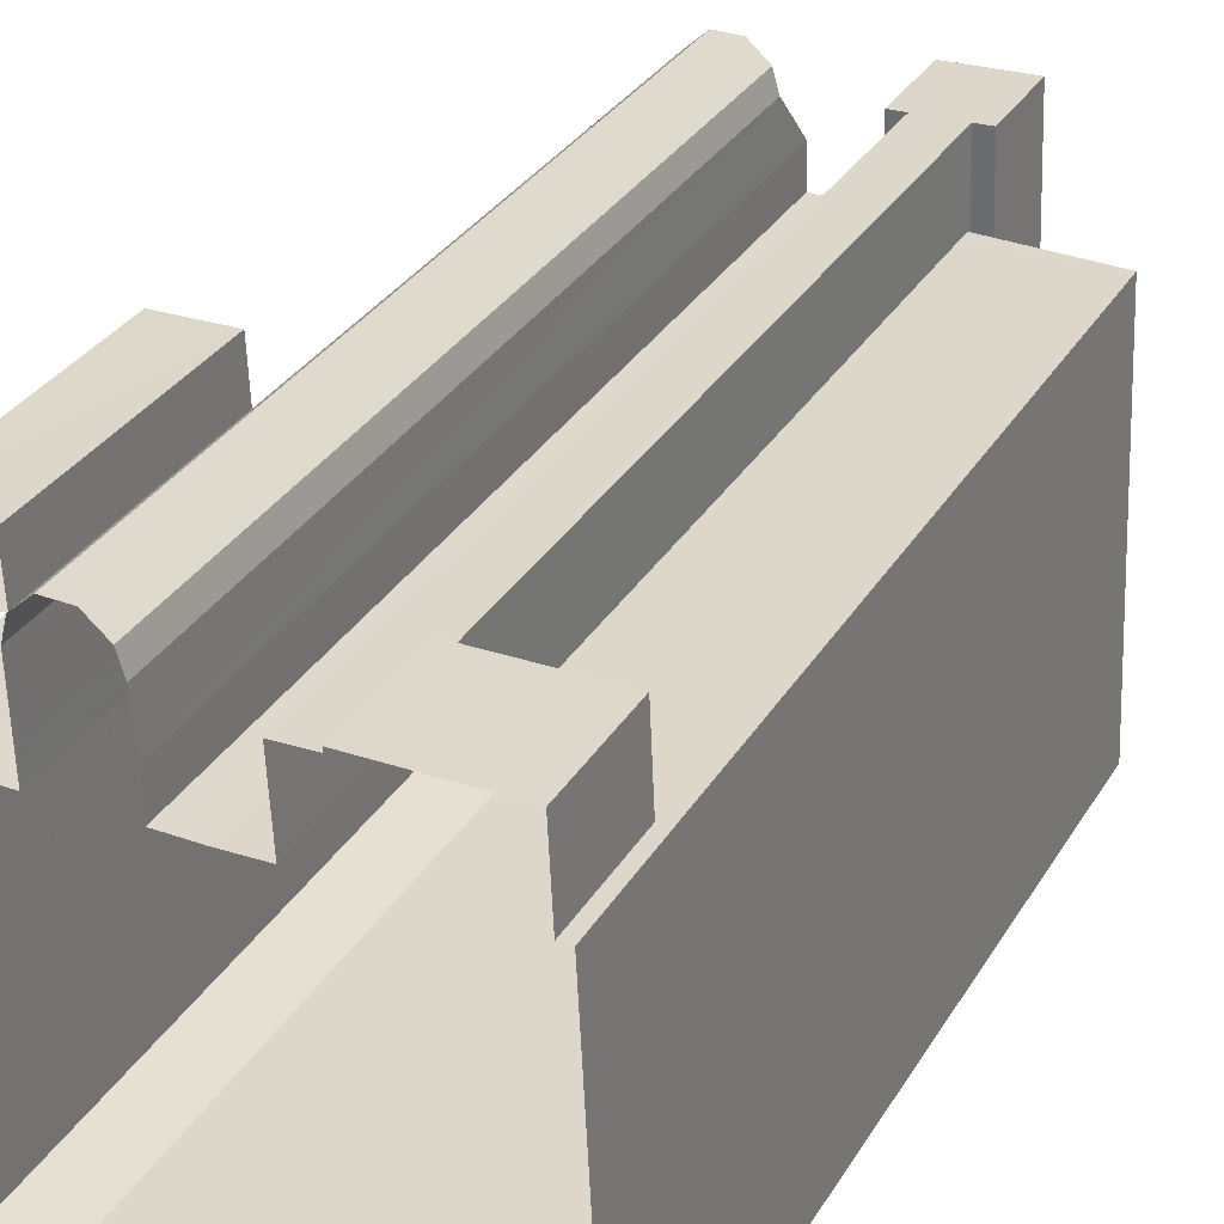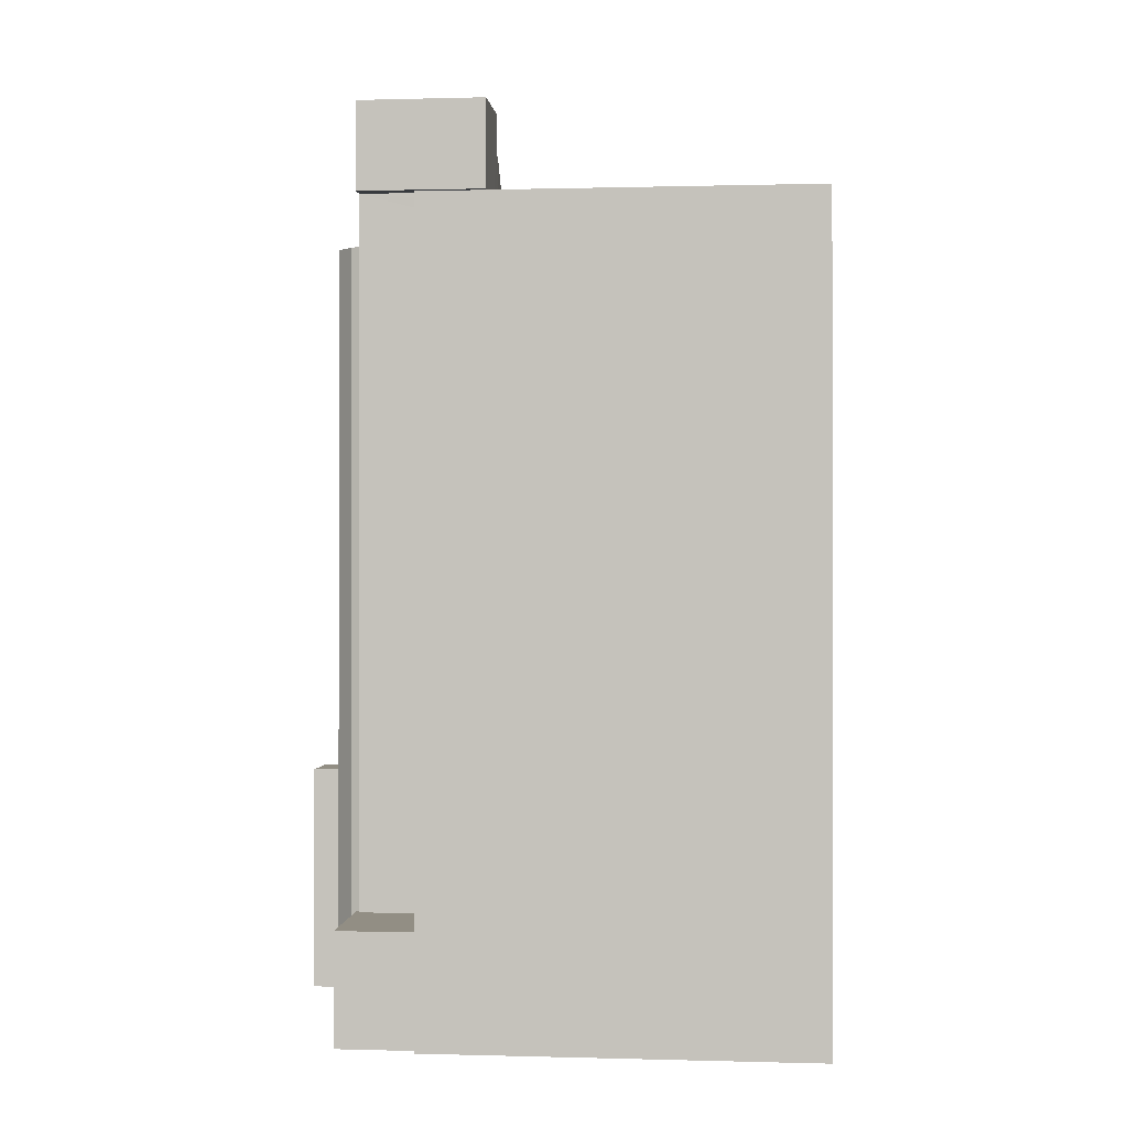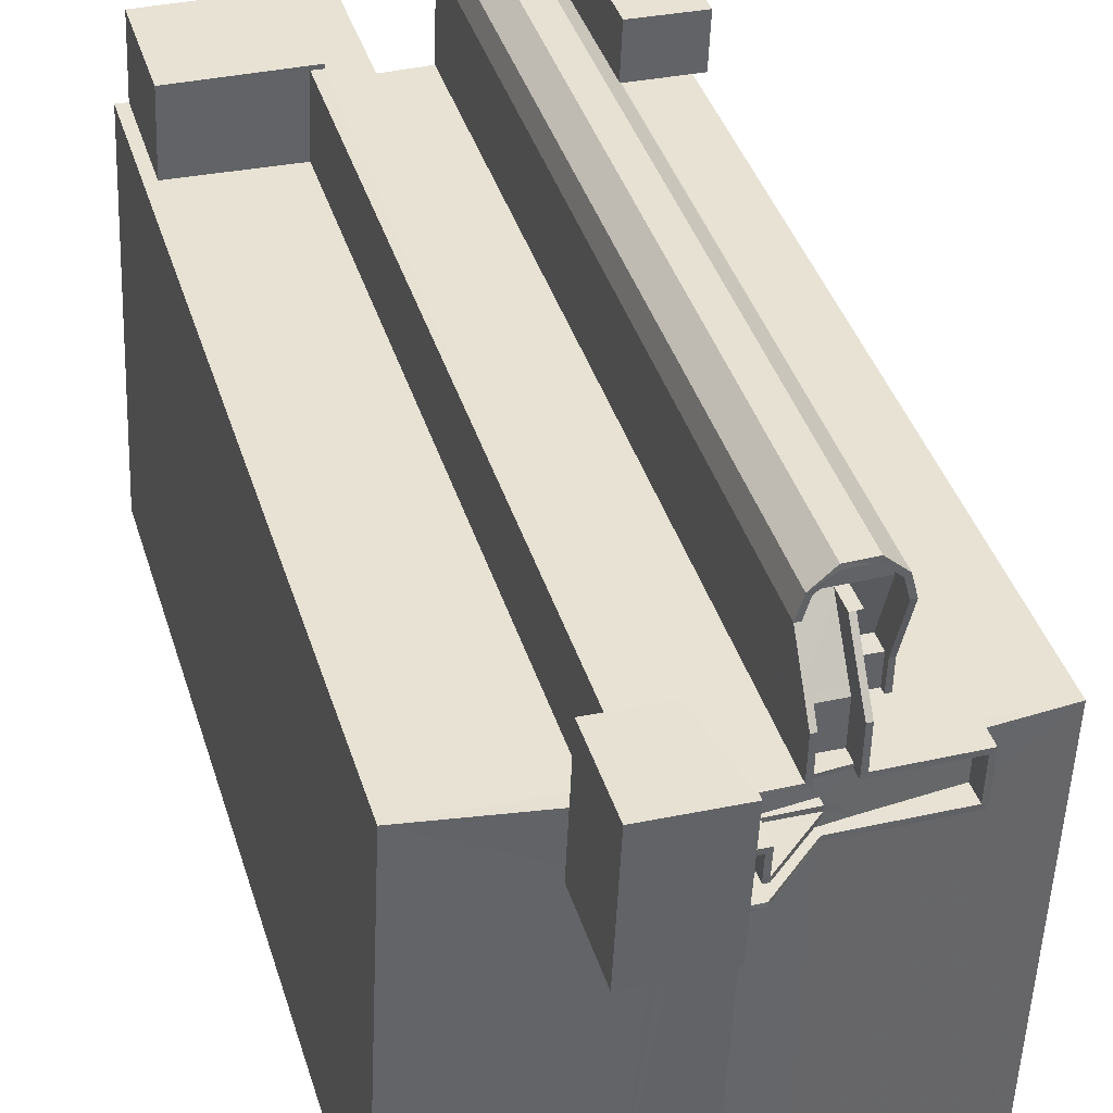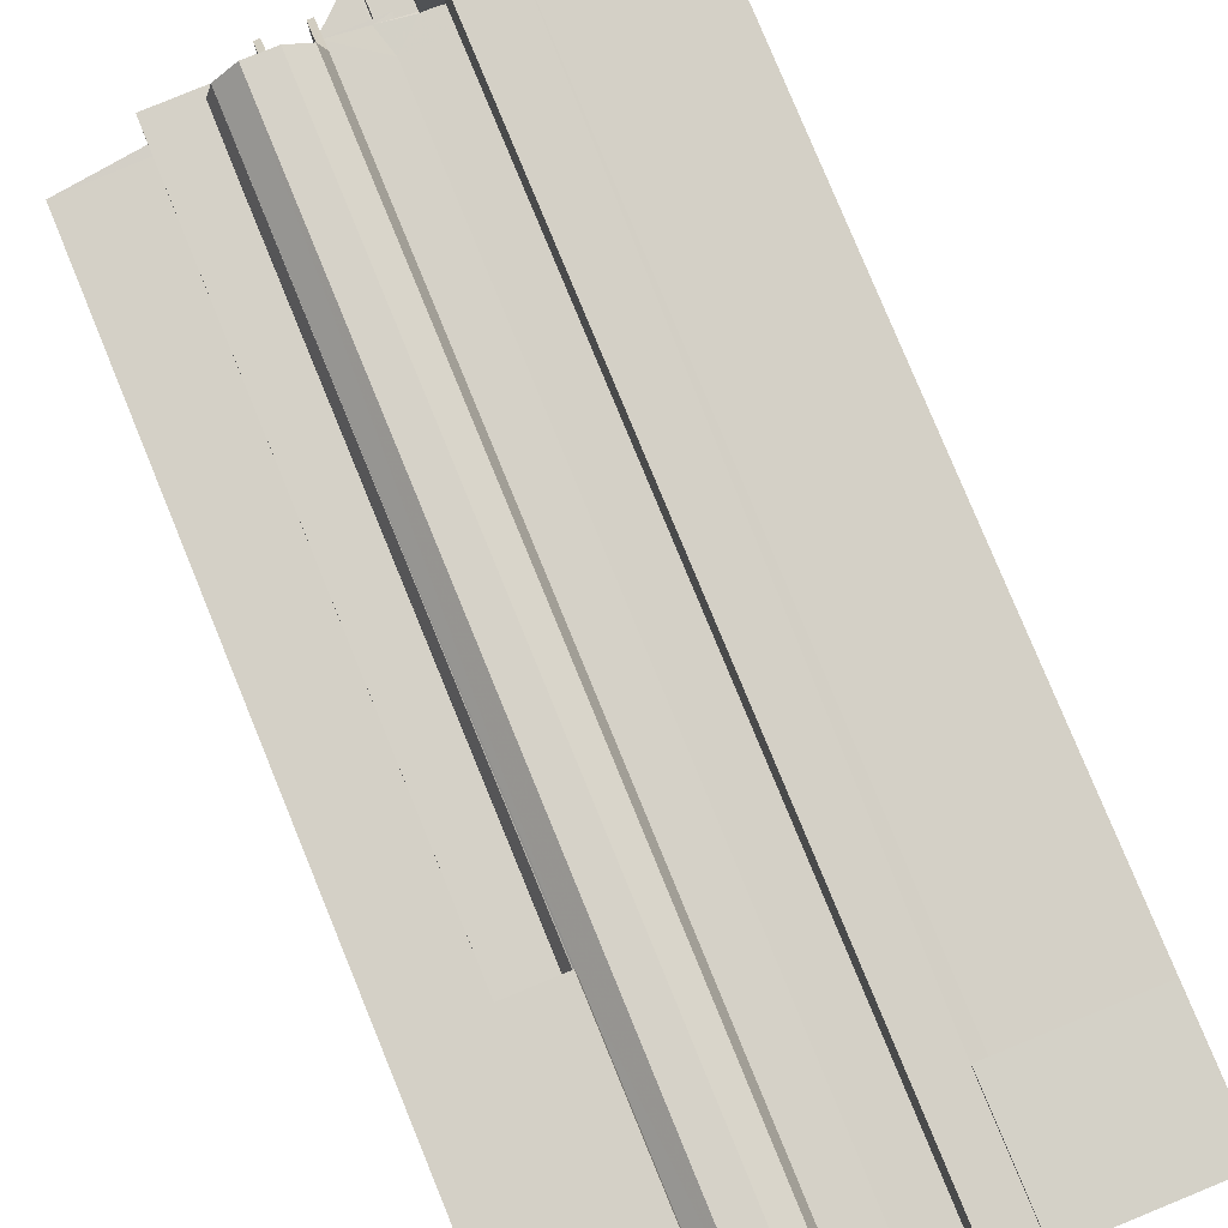
<metadata>
{"format":"obj","ext":"obj","renderer":"f3d","projection":"perspective","resolution":1024,"background":"white","views":[{"elev":32.5,"azim":-153.3,"up":"+Y"},{"elev":-0.2,"azim":-86.6,"up":"+Z"},{"elev":39.7,"azim":-16.6,"up":"+Y"},{"elev":78.7,"azim":157.7,"up":"+Y"}]}
</metadata>
<code>
v -8.856e+04 -9.944e+04 4.063
v -8.856e+04 -9.944e+04 4.063
v -8.856e+04 -9.946e+04 4.064
v -8.856e+04 -9.944e+04 4.063
v -8.856e+04 -9.944e+04 4.063
v -8.855e+04 -9.944e+04 4.064
v -8.855e+04 -9.946e+04 4.064
v -8.855e+04 -9.944e+04 4.064
v -8.855e+04 -9.944e+04 4.063
v -8.855e+04 -9.944e+04 4.063
v -8.856e+04 -9.944e+04 4.063
v -8.855e+04 -9.944e+04 4.064
v -8.855e+04 -9.946e+04 4.064
v -8.854e+04 -9.944e+04 4.064
v -8.855e+04 -9.944e+04 4.064
v -8.855e+04 -9.944e+04 4.064
v -8.855e+04 -9.944e+04 4.063
v -8.855e+04 -9.944e+04 4.063
v -8.855e+04 -9.944e+04 4.063
v -8.855e+04 -9.944e+04 4.064
v -8.855e+04 -9.944e+04 4.064
v -8.856e+04 -9.944e+04 4.063
v -8.856e+04 -9.944e+04 4.064
v -8.855e+04 -9.944e+04 4.063
v -8.855e+04 -9.944e+04 4.064
v -8.855e+04 -9.944e+04 4.064
v -8.855e+04 -9.944e+04 4.064
v -8.855e+04 -9.944e+04 4.064
v -8.855e+04 -9.944e+04 4.064
v -8.856e+04 -9.945e+04 38.12
v -8.856e+04 -9.944e+04 38.12
v -8.856e+04 -9.944e+04 38.12
v -8.856e+04 -9.945e+04 38.12
v -8.856e+04 -9.945e+04 38.12
v -8.856e+04 -9.945e+04 38.12
v -8.856e+04 -9.944e+04 38.12
v -8.855e+04 -9.944e+04 38.12
v -8.855e+04 -9.944e+04 38.12
v -8.856e+04 -9.944e+04 38.12
v -8.855e+04 -9.944e+04 38.27
v -8.855e+04 -9.944e+04 36.89
v -8.855e+04 -9.944e+04 38.27
v -8.855e+04 -9.945e+04 40.06
v -8.855e+04 -9.945e+04 40.24
v -8.855e+04 -9.945e+04 40.24
v -8.855e+04 -9.945e+04 40.06
v -8.855e+04 -9.945e+04 40.24
v -8.855e+04 -9.945e+04 40.24
v -8.855e+04 -9.945e+04 40.06
v -8.855e+04 -9.945e+04 40.06
v -8.855e+04 -9.945e+04 38.44
v -8.855e+04 -9.945e+04 38.44
v -8.855e+04 -9.945e+04 38.44
v -8.855e+04 -9.945e+04 38.44
v -8.855e+04 -9.944e+04 37.27
v -8.855e+04 -9.944e+04 37.27
v -8.855e+04 -9.944e+04 35.89
v -8.855e+04 -9.945e+04 37.59
v -8.854e+04 -9.944e+04 37.25
v -8.855e+04 -9.944e+04 37.59
v -8.855e+04 -9.946e+04 37.24
v -8.855e+04 -9.945e+04 38.32
v -8.855e+04 -9.946e+04 38.32
v -8.855e+04 -9.945e+04 38.11
v -8.855e+04 -9.946e+04 38.07
v -8.855e+04 -9.946e+04 37.49
v -8.855e+04 -9.945e+04 37.98
v -8.855e+04 -9.946e+04 38.07
v -8.855e+04 -9.944e+04 35.63
v -8.855e+04 -9.944e+04 35.63
v -8.855e+04 -9.944e+04 35.63
v -8.855e+04 -9.944e+04 35.63
v -8.855e+04 -9.944e+04 36.65
v -8.855e+04 -9.944e+04 35.94
v -8.855e+04 -9.944e+04 36.65
v -8.855e+04 -9.945e+04 39.24
v -8.855e+04 -9.945e+04 39.24
v -8.855e+04 -9.945e+04 39.24
v -8.855e+04 -9.945e+04 39.24
v -8.855e+04 -9.945e+04 39.24
v -8.855e+04 -9.944e+04 39.24
v -8.855e+04 -9.944e+04 39.24
v -8.855e+04 -9.944e+04 35.65
v -8.855e+04 -9.944e+04 34.94
v -8.855e+04 -9.944e+04 35.65
v -8.855e+04 -9.944e+04 34.94
v -8.855e+04 -9.944e+04 34.88
v -8.855e+04 -9.944e+04 35.72
v -8.855e+04 -9.944e+04 35.72
v -8.855e+04 -9.944e+04 35.72
v -8.855e+04 -9.944e+04 35.72
v -8.855e+04 -9.944e+04 35.72
v -8.855e+04 -9.944e+04 35.72
v -8.855e+04 -9.944e+04 35.72
v -8.855e+04 -9.944e+04 35.72
v -8.855e+04 -9.944e+04 35.72
v -8.855e+04 -9.944e+04 35.89
v -8.855e+04 -9.944e+04 35.94
v -8.855e+04 -9.944e+04 35.88
v -8.855e+04 -9.944e+04 35.94
v -8.855e+04 -9.944e+04 35.88
v -8.855e+04 -9.944e+04 38.44
v -8.855e+04 -9.944e+04 38.44
v -8.855e+04 -9.944e+04 38.44
v -8.855e+04 -9.944e+04 38.44
v -8.855e+04 -9.944e+04 38.44
v -8.855e+04 -9.944e+04 38.44
v -8.855e+04 -9.944e+04 38.44
v -8.855e+04 -9.944e+04 38.44
v -8.856e+04 -9.944e+04 8.65
v -8.856e+04 -9.944e+04 8.65
v -8.856e+04 -9.944e+04 8.65
v -8.856e+04 -9.944e+04 8.65
v -8.856e+04 -9.944e+04 8.65
v -8.856e+04 -9.944e+04 8.65
v -8.855e+04 -9.944e+04 38.16
v -8.855e+04 -9.944e+04 38.23
v -8.855e+04 -9.944e+04 38.16
v -8.855e+04 -9.944e+04 38.3
v -8.855e+04 -9.944e+04 38.23
v -8.856e+04 -9.945e+04 41.82
v -8.856e+04 -9.945e+04 41.82
v -8.855e+04 -9.944e+04 41.82
v -8.856e+04 -9.944e+04 41.82
v -8.855e+04 -9.945e+04 38.62
v -8.855e+04 -9.945e+04 38.44
v -8.855e+04 -9.945e+04 38.21
v -8.855e+04 -9.945e+04 39.06
v -8.855e+04 -9.945e+04 38.21
v -8.855e+04 -9.945e+04 38.29
v -8.856e+04 -9.945e+04 38.16
v -8.856e+04 -9.945e+04 38.16
v -8.856e+04 -9.945e+04 37.87
v -8.856e+04 -9.944e+04 37.87
v -8.856e+04 -9.944e+04 37.28
v -8.856e+04 -9.946e+04 37.27
v -8.856e+04 -9.944e+04 38.08
v -8.856e+04 -9.946e+04 38.02
v -8.856e+04 -9.946e+04 38.02
v -8.856e+04 -9.945e+04 38.08
v -8.855e+04 -9.944e+04 36.72
v -8.855e+04 -9.944e+04 36.65
v -8.855e+04 -9.944e+04 36.72
v -8.855e+04 -9.944e+04 36.2
v -8.855e+04 -9.944e+04 35.88
v -8.855e+04 -9.944e+04 35.88
v -8.855e+04 -9.944e+04 35.88
v -8.855e+04 -9.944e+04 35.88
v -8.855e+04 -9.944e+04 35.72
v -8.855e+04 -9.944e+04 38.15
v -8.855e+04 -9.944e+04 38.32
v -8.855e+04 -9.945e+04 38.32
v -8.855e+04 -9.945e+04 38.13
v -8.855e+04 -9.944e+04 38.15
v -8.855e+04 -9.944e+04 38.01
v -8.855e+04 -9.945e+04 38.11
v -8.855e+04 -9.945e+04 38.11
v -8.855e+04 -9.945e+04 38.21
v -8.855e+04 -9.945e+04 38.11
v -8.855e+04 -9.944e+04 38.01
v -8.855e+04 -9.945e+04 37.98
v -8.855e+04 -9.944e+04 37.61
v -8.855e+04 -9.945e+04 37.61
v -8.855e+04 -9.944e+04 13.78
v -8.855e+04 -9.944e+04 13.78
v -8.855e+04 -9.944e+04 13.78
v -8.855e+04 -9.944e+04 13.78
v -8.855e+04 -9.944e+04 13.78
v -8.855e+04 -9.945e+04 38.44
v -8.855e+04 -9.945e+04 38.62
v -8.855e+04 -9.945e+04 38.44
v -8.855e+04 -9.944e+04 37.44
v -8.855e+04 -9.944e+04 38.29
v -8.855e+04 -9.945e+04 38.29
v -8.855e+04 -9.944e+04 36.72
v -8.855e+04 -9.944e+04 36.72
v -8.855e+04 -9.945e+04 39.06
v -8.855e+04 -9.944e+04 35.72
v -8.855e+04 -9.944e+04 36.03
v -8.855e+04 -9.944e+04 38.44
v -8.855e+04 -9.944e+04 38.27
v -8.855e+04 -9.944e+04 38.44
v -8.855e+04 -9.944e+04 36.89
v -8.855e+04 -9.944e+04 36.72
v -8.855e+04 -9.944e+04 36.72
v -8.855e+04 -9.944e+04 36.72
v -8.855e+04 -9.944e+04 36.89
v -8.855e+04 -9.944e+04 35.88
v -8.855e+04 -9.944e+04 35.88
v -8.855e+04 -9.944e+04 34.88
v -8.855e+04 -9.944e+04 37.44
v -8.856e+04 -9.946e+04 35.76
v -8.855e+04 -9.946e+04 35.76
v -8.856e+04 -9.946e+04 35.76
v -8.855e+04 -9.946e+04 35.76
v -8.855e+04 -9.945e+04 38.44
v -8.855e+04 -9.945e+04 38.44
v -8.855e+04 -9.945e+04 38.44
v -8.855e+04 -9.944e+04 38.44
v -8.855e+04 -9.944e+04 38.44
v -8.855e+04 -9.944e+04 38.44
v -8.855e+04 -9.944e+04 38.44
v -8.855e+04 -9.945e+04 38.44
v -8.856e+04 -9.945e+04 40.24
v -8.855e+04 -9.945e+04 40.24
v -8.855e+04 -9.944e+04 40.24
v -8.855e+04 -9.944e+04 40.24
v -8.855e+04 -9.944e+04 40.24
v -8.855e+04 -9.944e+04 40.24
v -8.855e+04 -9.945e+04 40.24
v -8.855e+04 -9.945e+04 40.24
v -8.855e+04 -9.944e+04 36.72
v -8.855e+04 -9.944e+04 36.72
v -8.855e+04 -9.944e+04 36.72
v -8.855e+04 -9.944e+04 36.72
v -8.855e+04 -9.944e+04 36.72
v -8.855e+04 -9.944e+04 36.72
v -8.855e+04 -9.944e+04 36.72
v -8.855e+04 -9.944e+04 36.72
v -8.855e+04 -9.944e+04 36.72
v -8.855e+04 -9.944e+04 36.72
v -8.855e+04 -9.944e+04 37.44
v -8.855e+04 -9.944e+04 37.44
v -8.856e+04 -9.944e+04 37.27
v -8.855e+04 -9.944e+04 37.27
v -8.856e+04 -9.946e+04 37.36
v -8.855e+04 -9.946e+04 37.43
v -8.855e+04 -9.944e+04 37.26
v -8.856e+04 -9.944e+04 37.28
f 1 2 3
f 4 5 2
f 3 6 7
f 8 9 10
f 4 11 5
f 7 12 13
f 12 14 13
f 8 10 15
f 16 17 18
f 18 19 16
f 16 9 8
f 20 21 12
f 5 22 23
f 24 17 25
f 20 26 27
f 27 28 25
f 25 28 24
f 25 8 29
f 3 23 6
f 26 28 27
f 6 26 7
f 2 23 3
f 2 5 23
f 7 20 12
f 16 25 17
f 8 25 16
f 20 7 26
f 30 31 32
f 33 30 32
f 34 35 36
f 37 36 38
f 38 36 39
f 36 35 39
f 40 41 42
f 43 44 45
f 46 43 45
f 47 48 49
f 50 47 49
f 51 52 53
f 54 51 53
f 55 56 57
f 58 59 60
f 58 61 59
f 62 63 64
f 65 66 61
f 67 64 65
f 65 68 66
f 64 63 65
f 67 65 58
f 61 58 65
f 69 70 71
f 69 72 70
f 73 74 75
f 76 77 78
f 78 79 76
f 80 81 77
f 82 81 80
f 80 77 76
f 83 84 85
f 86 84 87
f 88 89 90
f 91 92 89
f 90 93 94
f 95 92 91
f 93 96 94
f 91 89 88
f 88 90 94
f 97 55 57
f 98 99 100
f 98 101 99
f 102 103 104
f 104 105 106
f 105 107 106
f 102 104 108
f 108 104 109
f 104 106 109
f 110 111 112
f 113 112 114
f 114 112 115
f 112 111 115
f 116 117 118
f 118 117 119
f 120 117 116
f 121 122 123
f 124 121 123
f 51 125 126
f 51 43 125
f 127 128 129
f 63 62 130
f 131 130 132
f 133 134 135
f 136 133 135
f 36 137 34
f 138 139 136
f 63 131 139
f 139 131 34
f 140 34 137
f 133 139 140
f 63 130 131
f 136 139 133
f 139 34 140
f 141 142 143
f 141 144 142
f 145 146 147
f 145 148 146
f 96 149 97
f 94 96 97
f 150 151 152
f 127 129 153
f 154 150 155
f 153 156 157
f 158 127 157
f 159 150 152
f 150 160 155
f 161 162 160
f 161 163 162
f 156 161 157
f 161 159 157
f 127 153 157
f 159 160 150
f 160 159 161
f 164 165 166
f 166 165 167
f 165 168 167
f 42 102 40
f 42 103 102
f 169 170 49
f 169 171 170
f 56 55 172
f 173 174 152
f 151 173 152
f 94 97 57
f 41 175 176
f 42 41 176
f 128 177 78
f 83 178 95
f 91 83 95
f 142 144 100
f 144 179 100
f 179 98 100
f 146 74 147
f 146 75 74
f 180 181 182
f 180 183 181
f 78 177 79
f 43 46 125
f 75 184 73
f 75 185 184
f 83 85 178
f 183 141 186
f 187 183 186
f 188 99 101
f 188 189 99
f 84 86 85
f 190 86 87
f 177 128 127
f 158 177 127
f 191 56 172
f 192 193 194
f 192 195 193
f 183 187 181
f 171 169 196
f 197 198 196
f 197 199 200
f 201 202 182
f 182 202 180
f 200 199 202
f 171 196 203
f 200 202 201
f 198 197 200
f 196 198 203
f 204 48 205
f 204 206 207
f 207 208 209
f 48 47 205
f 208 44 209
f 44 210 45
f 44 211 210
f 204 205 206
f 208 211 44
f 206 208 207
f 212 213 175
f 214 184 215
f 176 175 216
f 184 185 215
f 215 185 217
f 218 216 213
f 219 216 218
f 220 221 217
f 221 215 217
f 219 218 221
f 220 219 221
f 213 216 175
f 222 191 172
f 222 223 191
f 49 170 50
f 87 84 71
f 84 100 71
f 100 99 71
f 137 36 224
f 224 37 225
f 37 119 225
f 118 119 37
f 224 36 37
f 42 176 28
f 42 28 103
f 176 24 28
f 80 211 208
f 82 80 208
f 120 105 117
f 120 107 105
f 226 138 136
f 219 220 19
f 18 219 19
f 164 9 16
f 164 166 9
f 205 77 81
f 206 205 81
f 35 34 122
f 33 140 35
f 133 140 33
f 34 131 122
f 30 33 121
f 33 122 121
f 33 35 122
f 146 20 27
f 146 148 20
f 70 145 147
f 70 72 145
f 24 216 17
f 24 176 216
f 213 93 90
f 218 213 90
f 30 124 31
f 30 121 124
f 143 91 88
f 141 143 88
f 68 227 66
f 160 200 201
f 160 162 200
f 215 89 92
f 215 221 89
f 67 197 196
f 67 58 197
f 178 184 214
f 95 178 214
f 153 129 170
f 170 128 50
f 170 129 128
f 55 97 41
f 149 175 97
f 55 41 40
f 97 175 41
f 189 69 71
f 99 189 71
f 48 130 49
f 49 62 169
f 169 62 64
f 130 62 49
f 78 50 128
f 78 47 50
f 136 1 3
f 136 135 1
f 12 59 14
f 12 228 59
f 137 35 140
f 35 137 39
f 23 22 224
f 224 22 39
f 224 39 137
f 64 196 169
f 64 67 196
f 161 203 198
f 163 161 198
f 37 38 118
f 204 131 132
f 131 204 122
f 38 123 207
f 123 122 207
f 116 118 207
f 207 122 204
f 118 38 207
f 215 92 95
f 214 215 95
f 229 114 135
f 135 114 1
f 229 113 114
f 1 114 2
f 190 71 70
f 190 87 71
f 225 23 224
f 225 6 23
f 80 210 211
f 80 76 210
f 68 65 227
f 65 193 227
f 193 195 227
f 192 3 7
f 195 7 66
f 136 3 192
f 136 192 226
f 195 66 227
f 192 7 195
f 109 209 44
f 44 54 53
f 109 106 209
f 174 173 53
f 173 109 53
f 53 109 44
f 143 142 91
f 91 142 83
f 83 100 84
f 83 142 100
f 222 154 155
f 223 222 155
f 104 103 28
f 26 104 28
f 221 90 89
f 221 218 90
f 181 187 56
f 187 186 57
f 186 94 57
f 56 187 57
f 217 185 25
f 29 217 25
f 21 20 148
f 21 148 199
f 148 202 199
f 189 188 202
f 69 189 145
f 72 69 145
f 148 145 202
f 145 189 202
f 162 163 198
f 200 162 198
f 61 13 14
f 59 61 14
f 52 152 53
f 53 152 174
f 159 152 52
f 184 178 73
f 73 85 74
f 178 85 73
f 85 86 74
f 213 96 93
f 213 212 96
f 46 45 79
f 177 46 79
f 188 101 202
f 101 180 202
f 98 179 180
f 101 98 180
f 185 75 25
f 25 146 27
f 25 75 146
f 186 88 94
f 186 141 88
f 17 219 18
f 17 216 219
f 212 149 96
f 212 175 149
f 130 204 132
f 130 48 204
f 29 8 165
f 29 165 217
f 16 19 164
f 217 164 220
f 164 19 220
f 165 164 217
f 107 207 209
f 209 106 107
f 116 207 107
f 120 116 107
f 158 157 125
f 177 158 125
f 157 126 125
f 177 125 46
f 206 81 82
f 208 206 82
f 115 111 11
f 4 115 11
f 134 229 135
f 114 115 4
f 2 114 4
f 167 15 10
f 167 168 15
f 210 76 79
f 45 210 79
f 40 172 55
f 40 102 172
f 126 157 51
f 51 159 52
f 51 157 159
f 38 39 123
f 124 123 32
f 31 124 32
f 110 39 22
f 110 22 5
f 112 32 110
f 123 39 32
f 32 39 110
f 139 194 63
f 63 193 65
f 63 194 193
f 156 171 203
f 161 156 203
f 190 70 86
f 70 147 74
f 70 74 86
f 166 10 9
f 166 167 10
f 138 226 139
f 226 192 194
f 139 226 194
f 12 21 228
f 58 60 197
f 60 228 199
f 197 60 199
f 228 21 199
f 113 229 112
f 112 229 32
f 32 134 33
f 134 133 33
f 32 229 134
f 110 11 111
f 110 5 11
f 151 109 173
f 150 108 151
f 108 109 151
f 47 78 77
f 205 47 77
f 108 154 102
f 102 154 172
f 108 150 154
f 172 154 222
f 153 171 156
f 153 170 171
f 225 26 6
f 26 225 104
f 104 119 105
f 105 119 117
f 225 119 104
f 181 56 191
f 182 181 191
f 15 168 165
f 8 15 165
f 183 180 144
f 183 144 141
f 180 179 144
f 160 201 155
f 223 155 191
f 191 155 182
f 155 201 182
f 61 7 13
f 61 66 7
f 59 228 60
f 54 44 43
f 51 54 43

</code>
